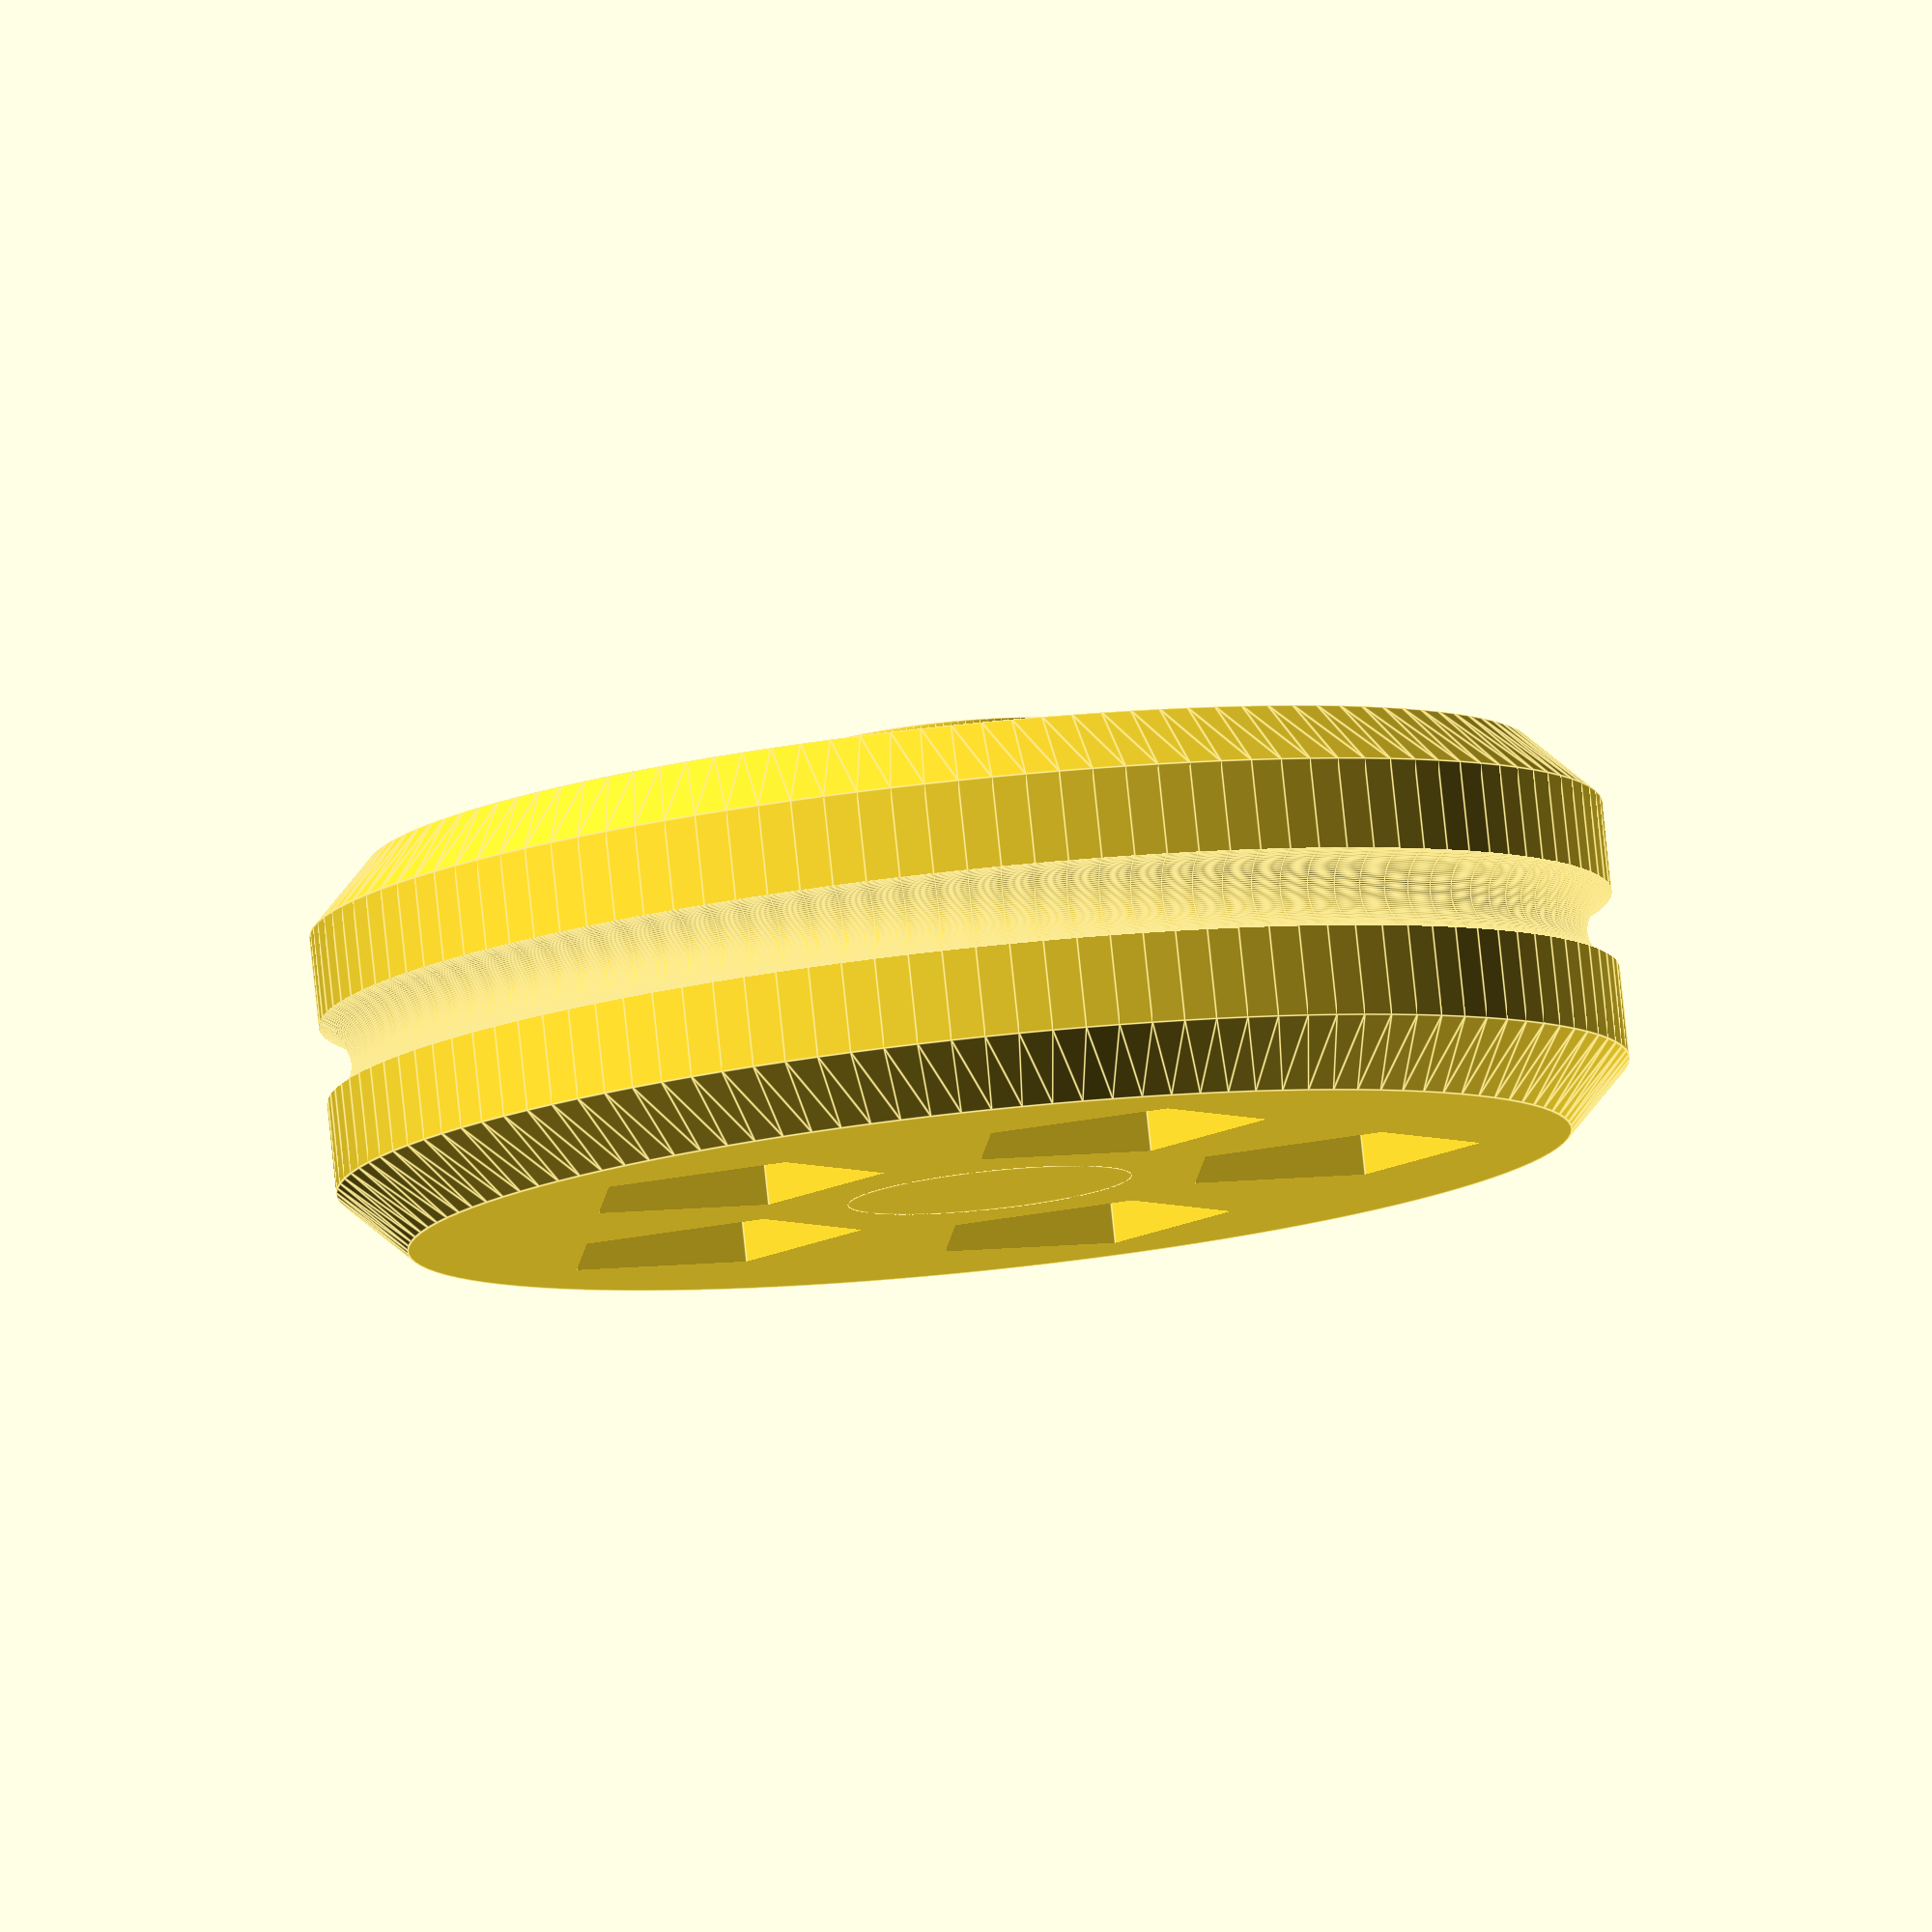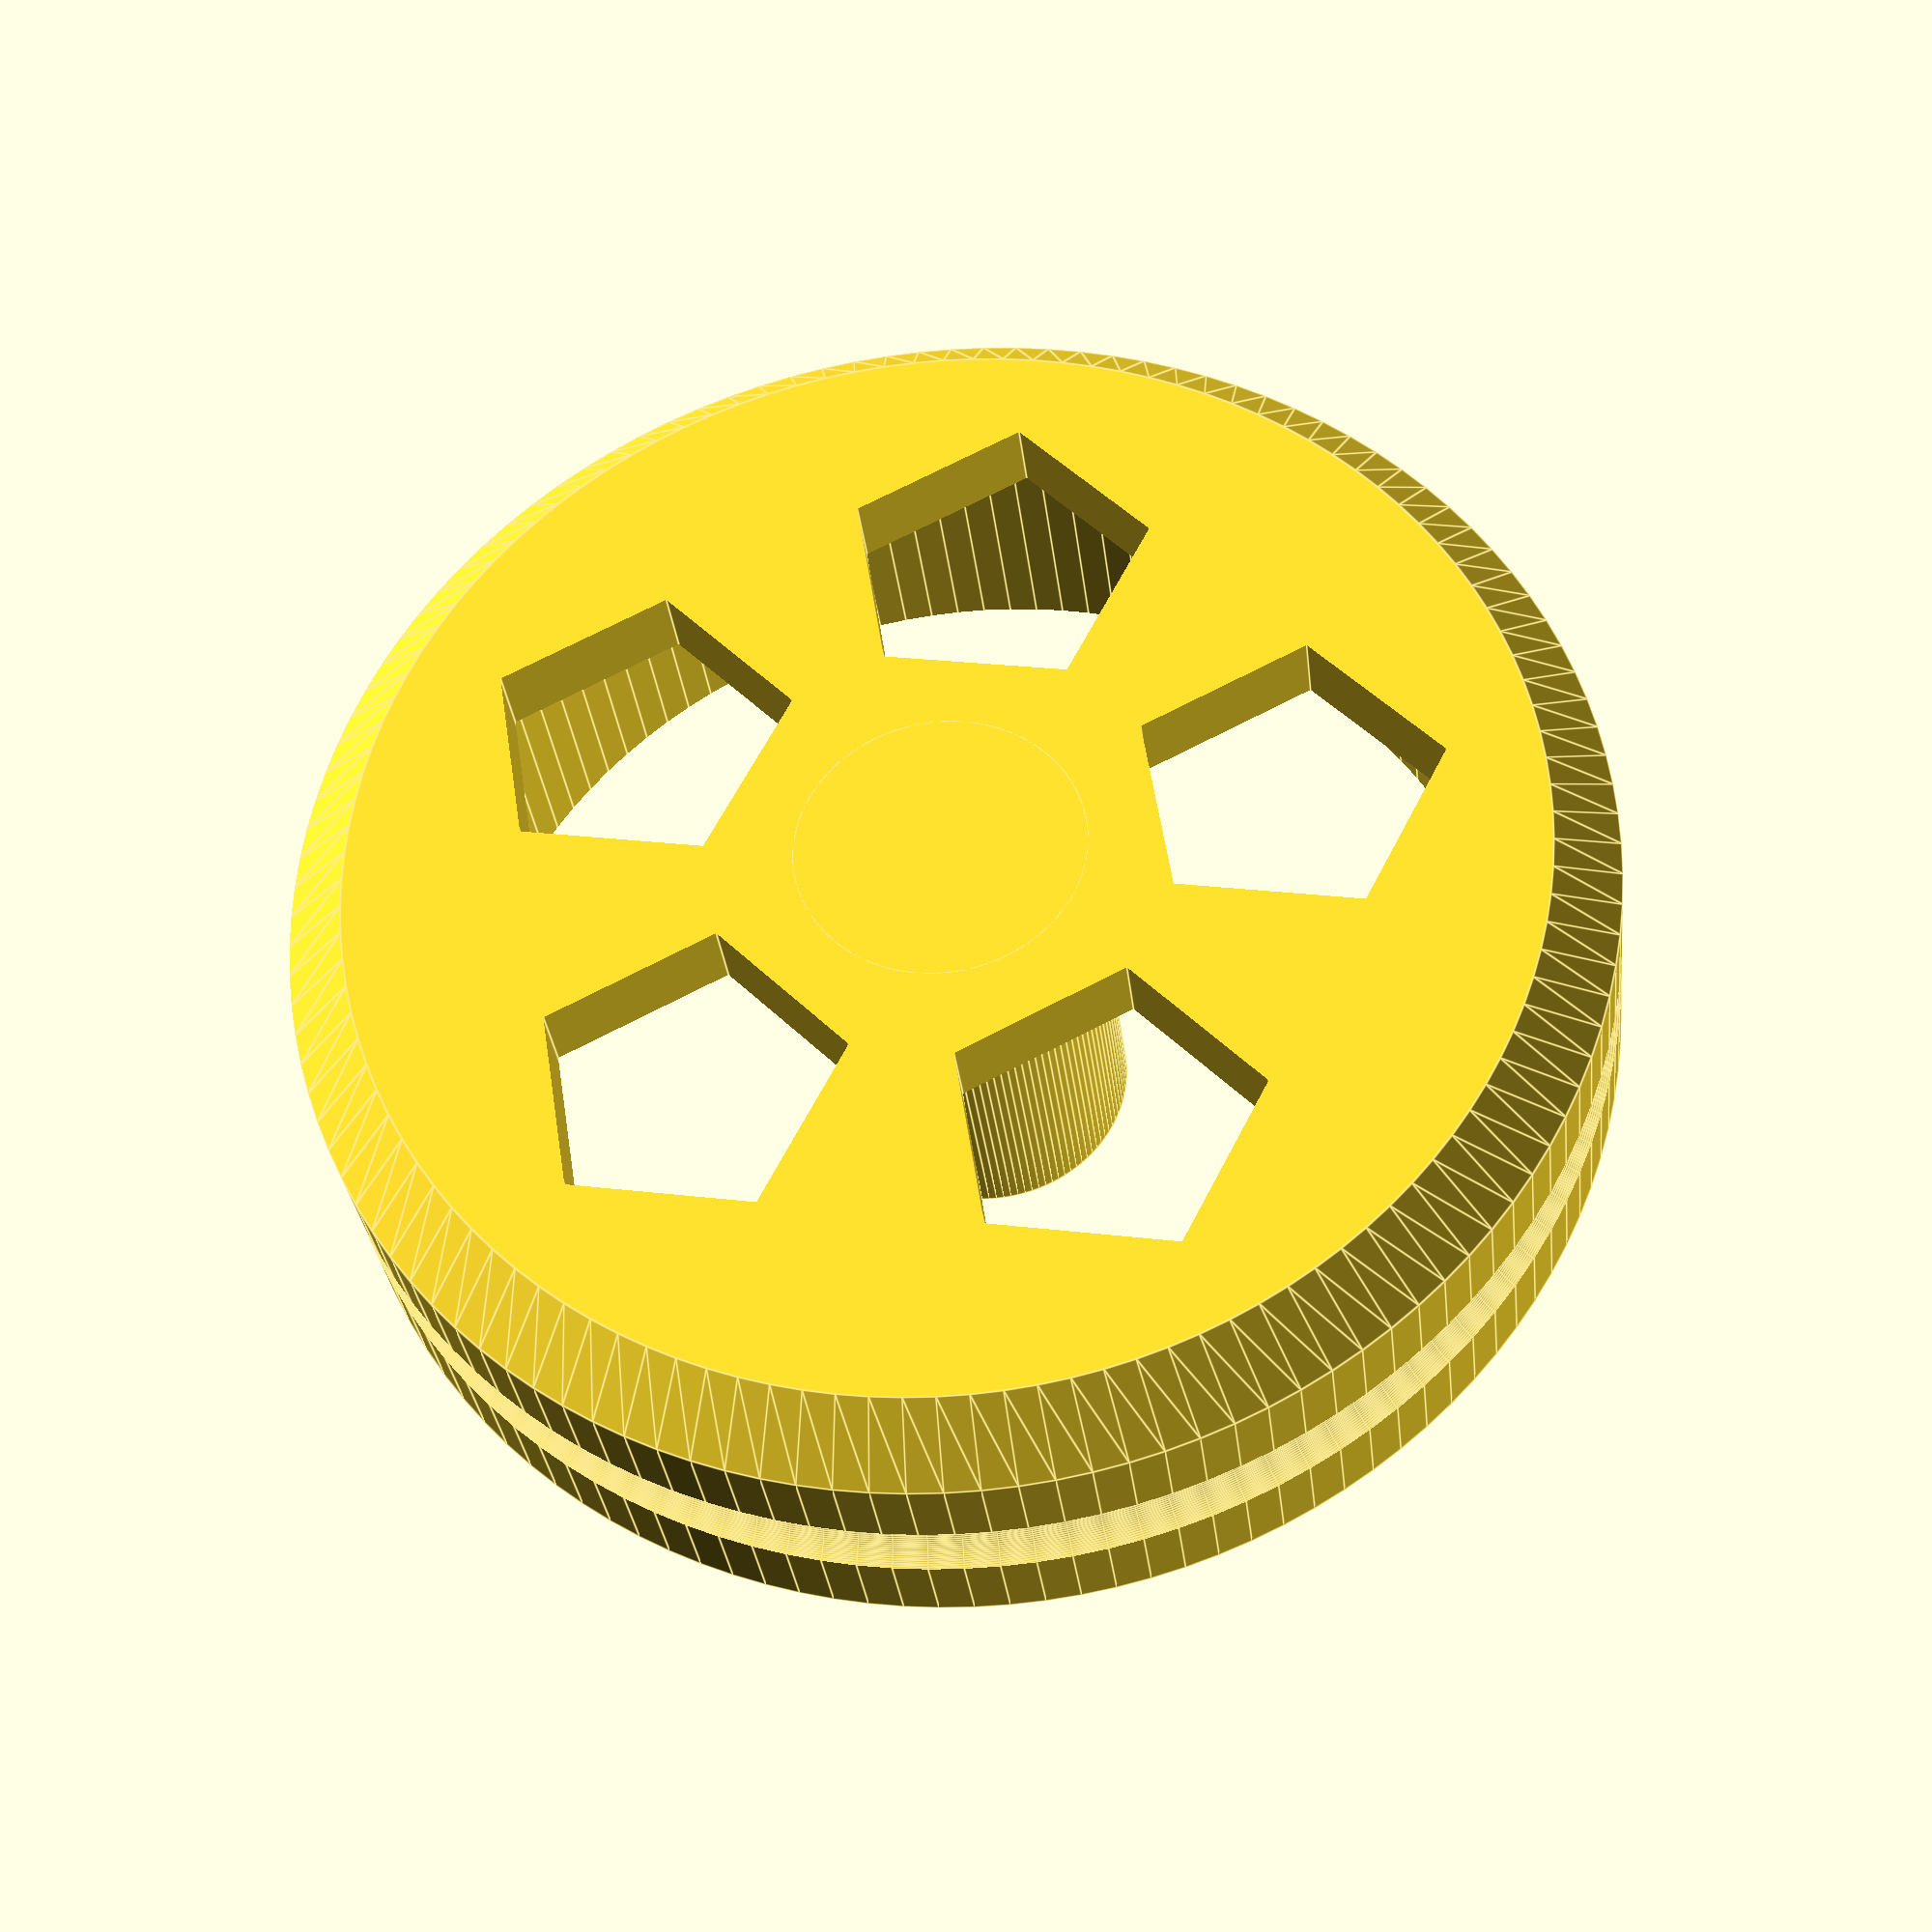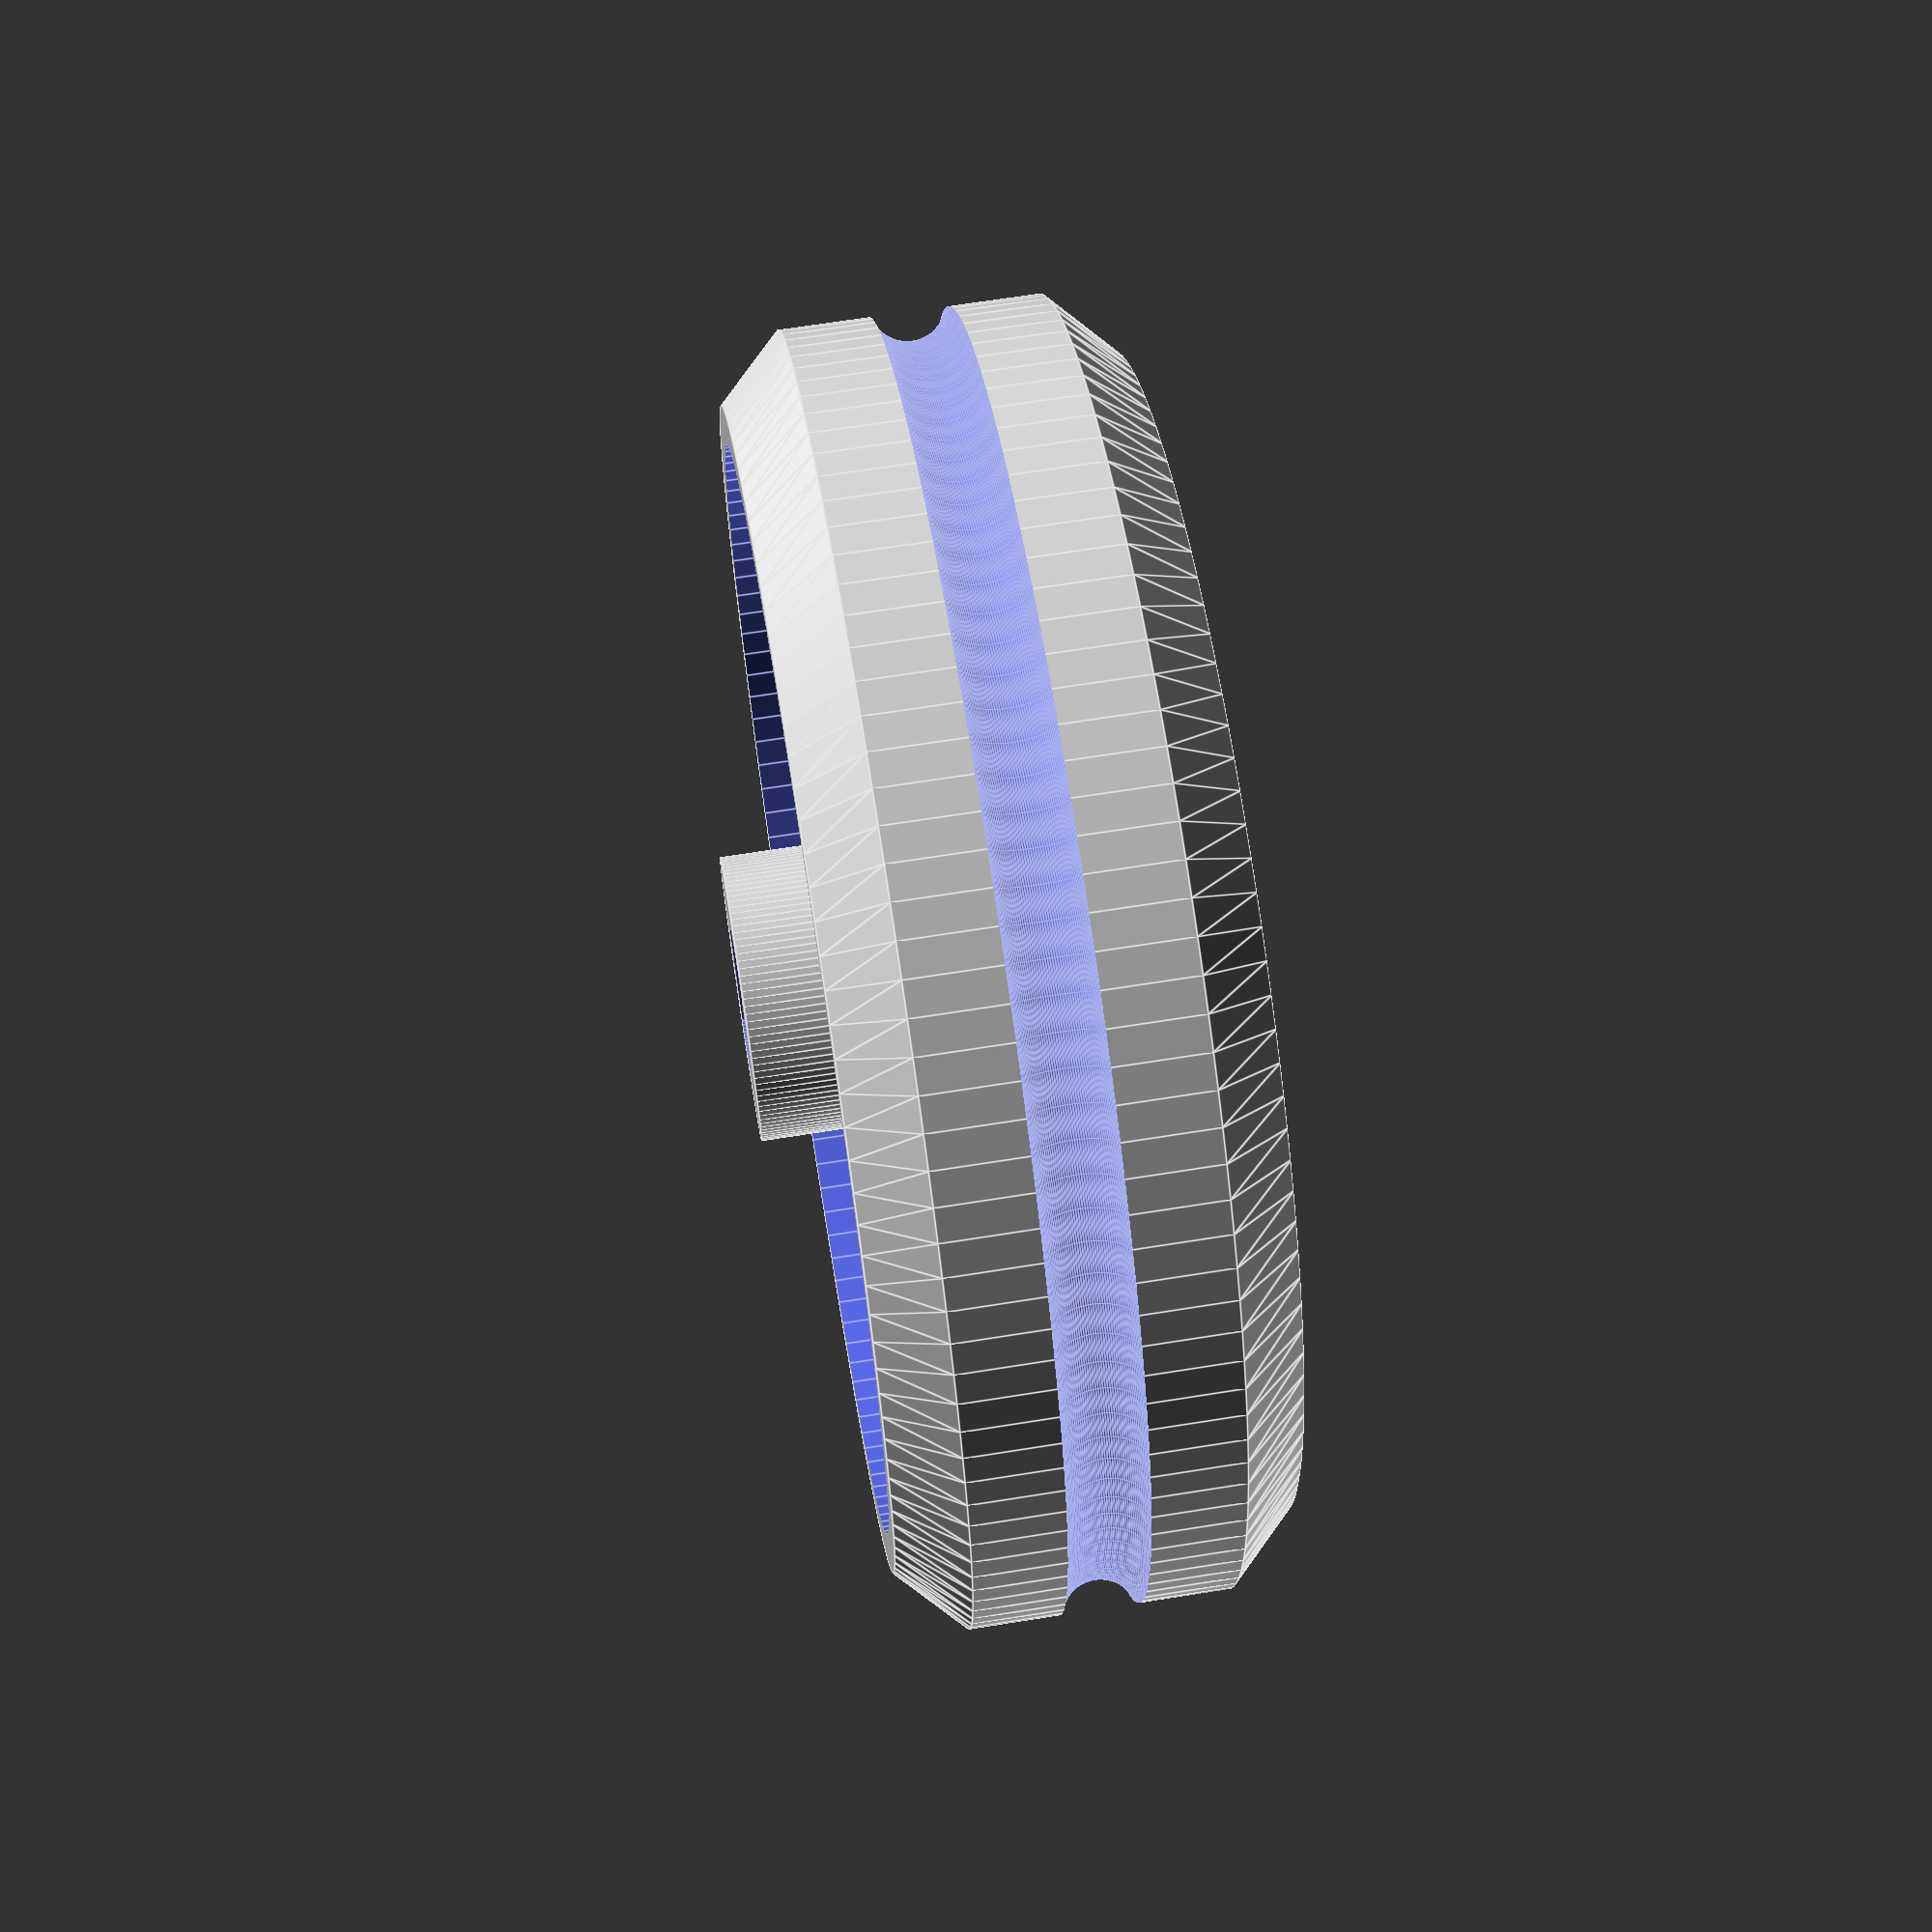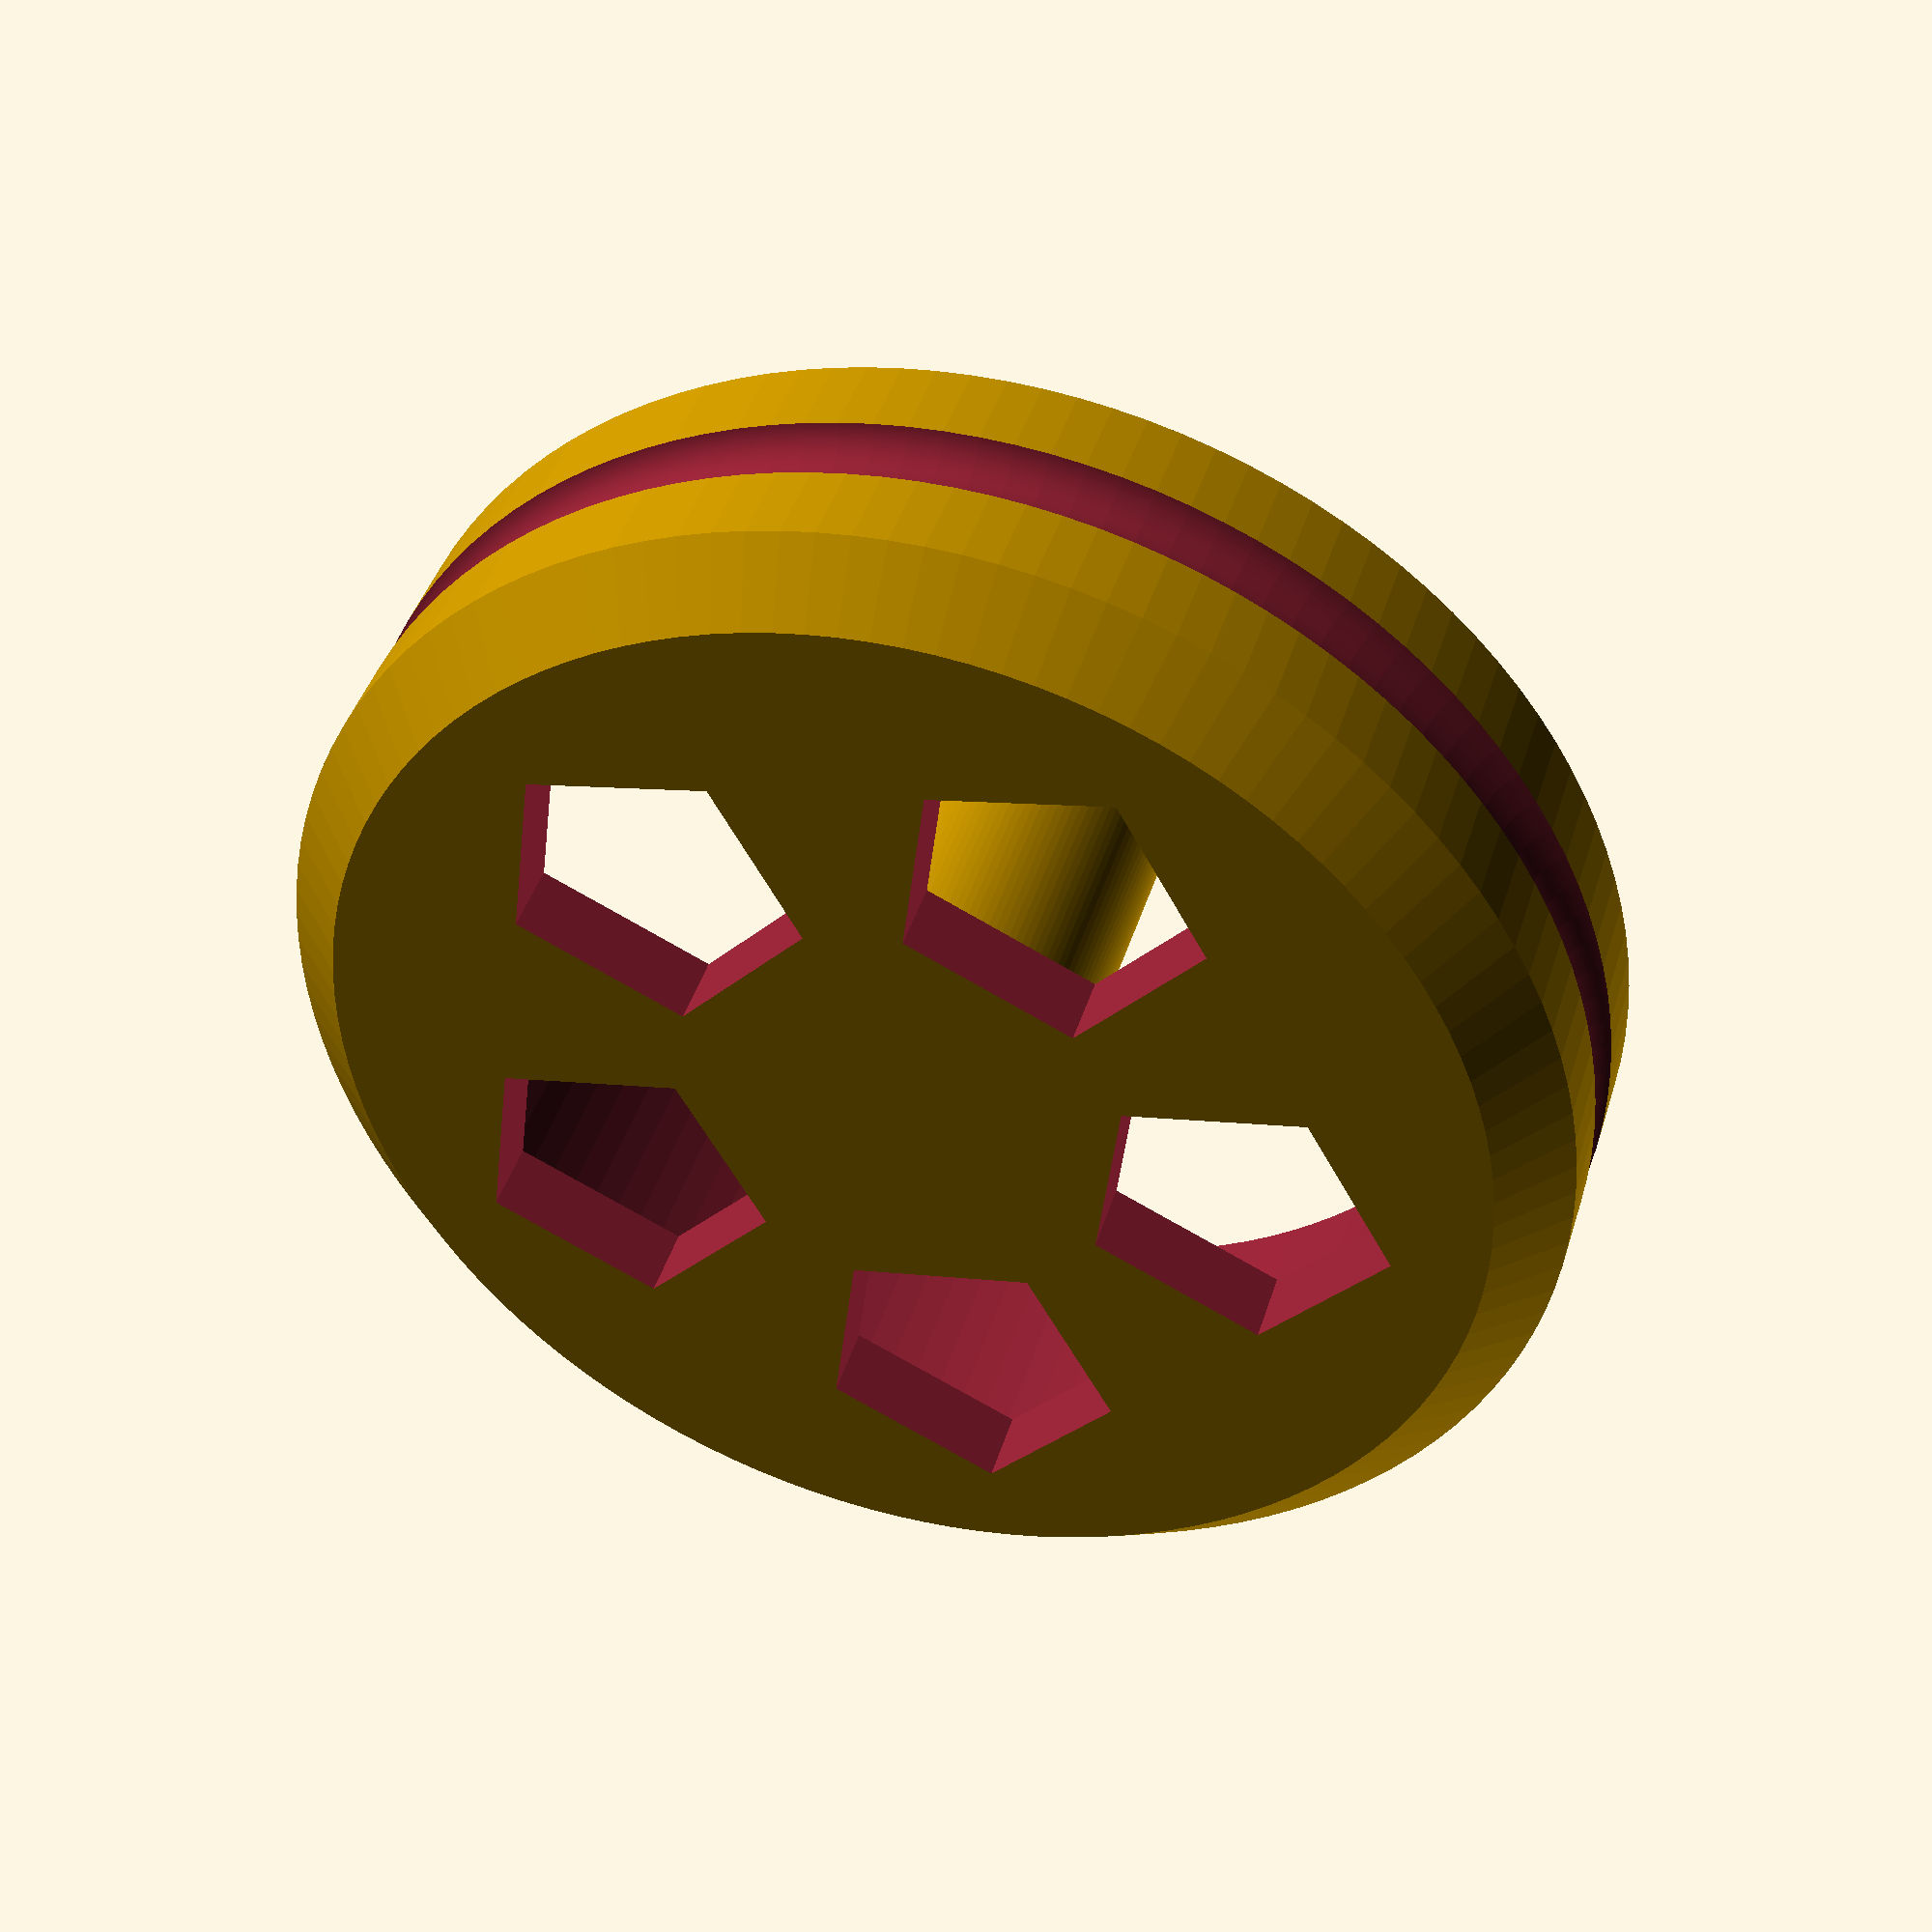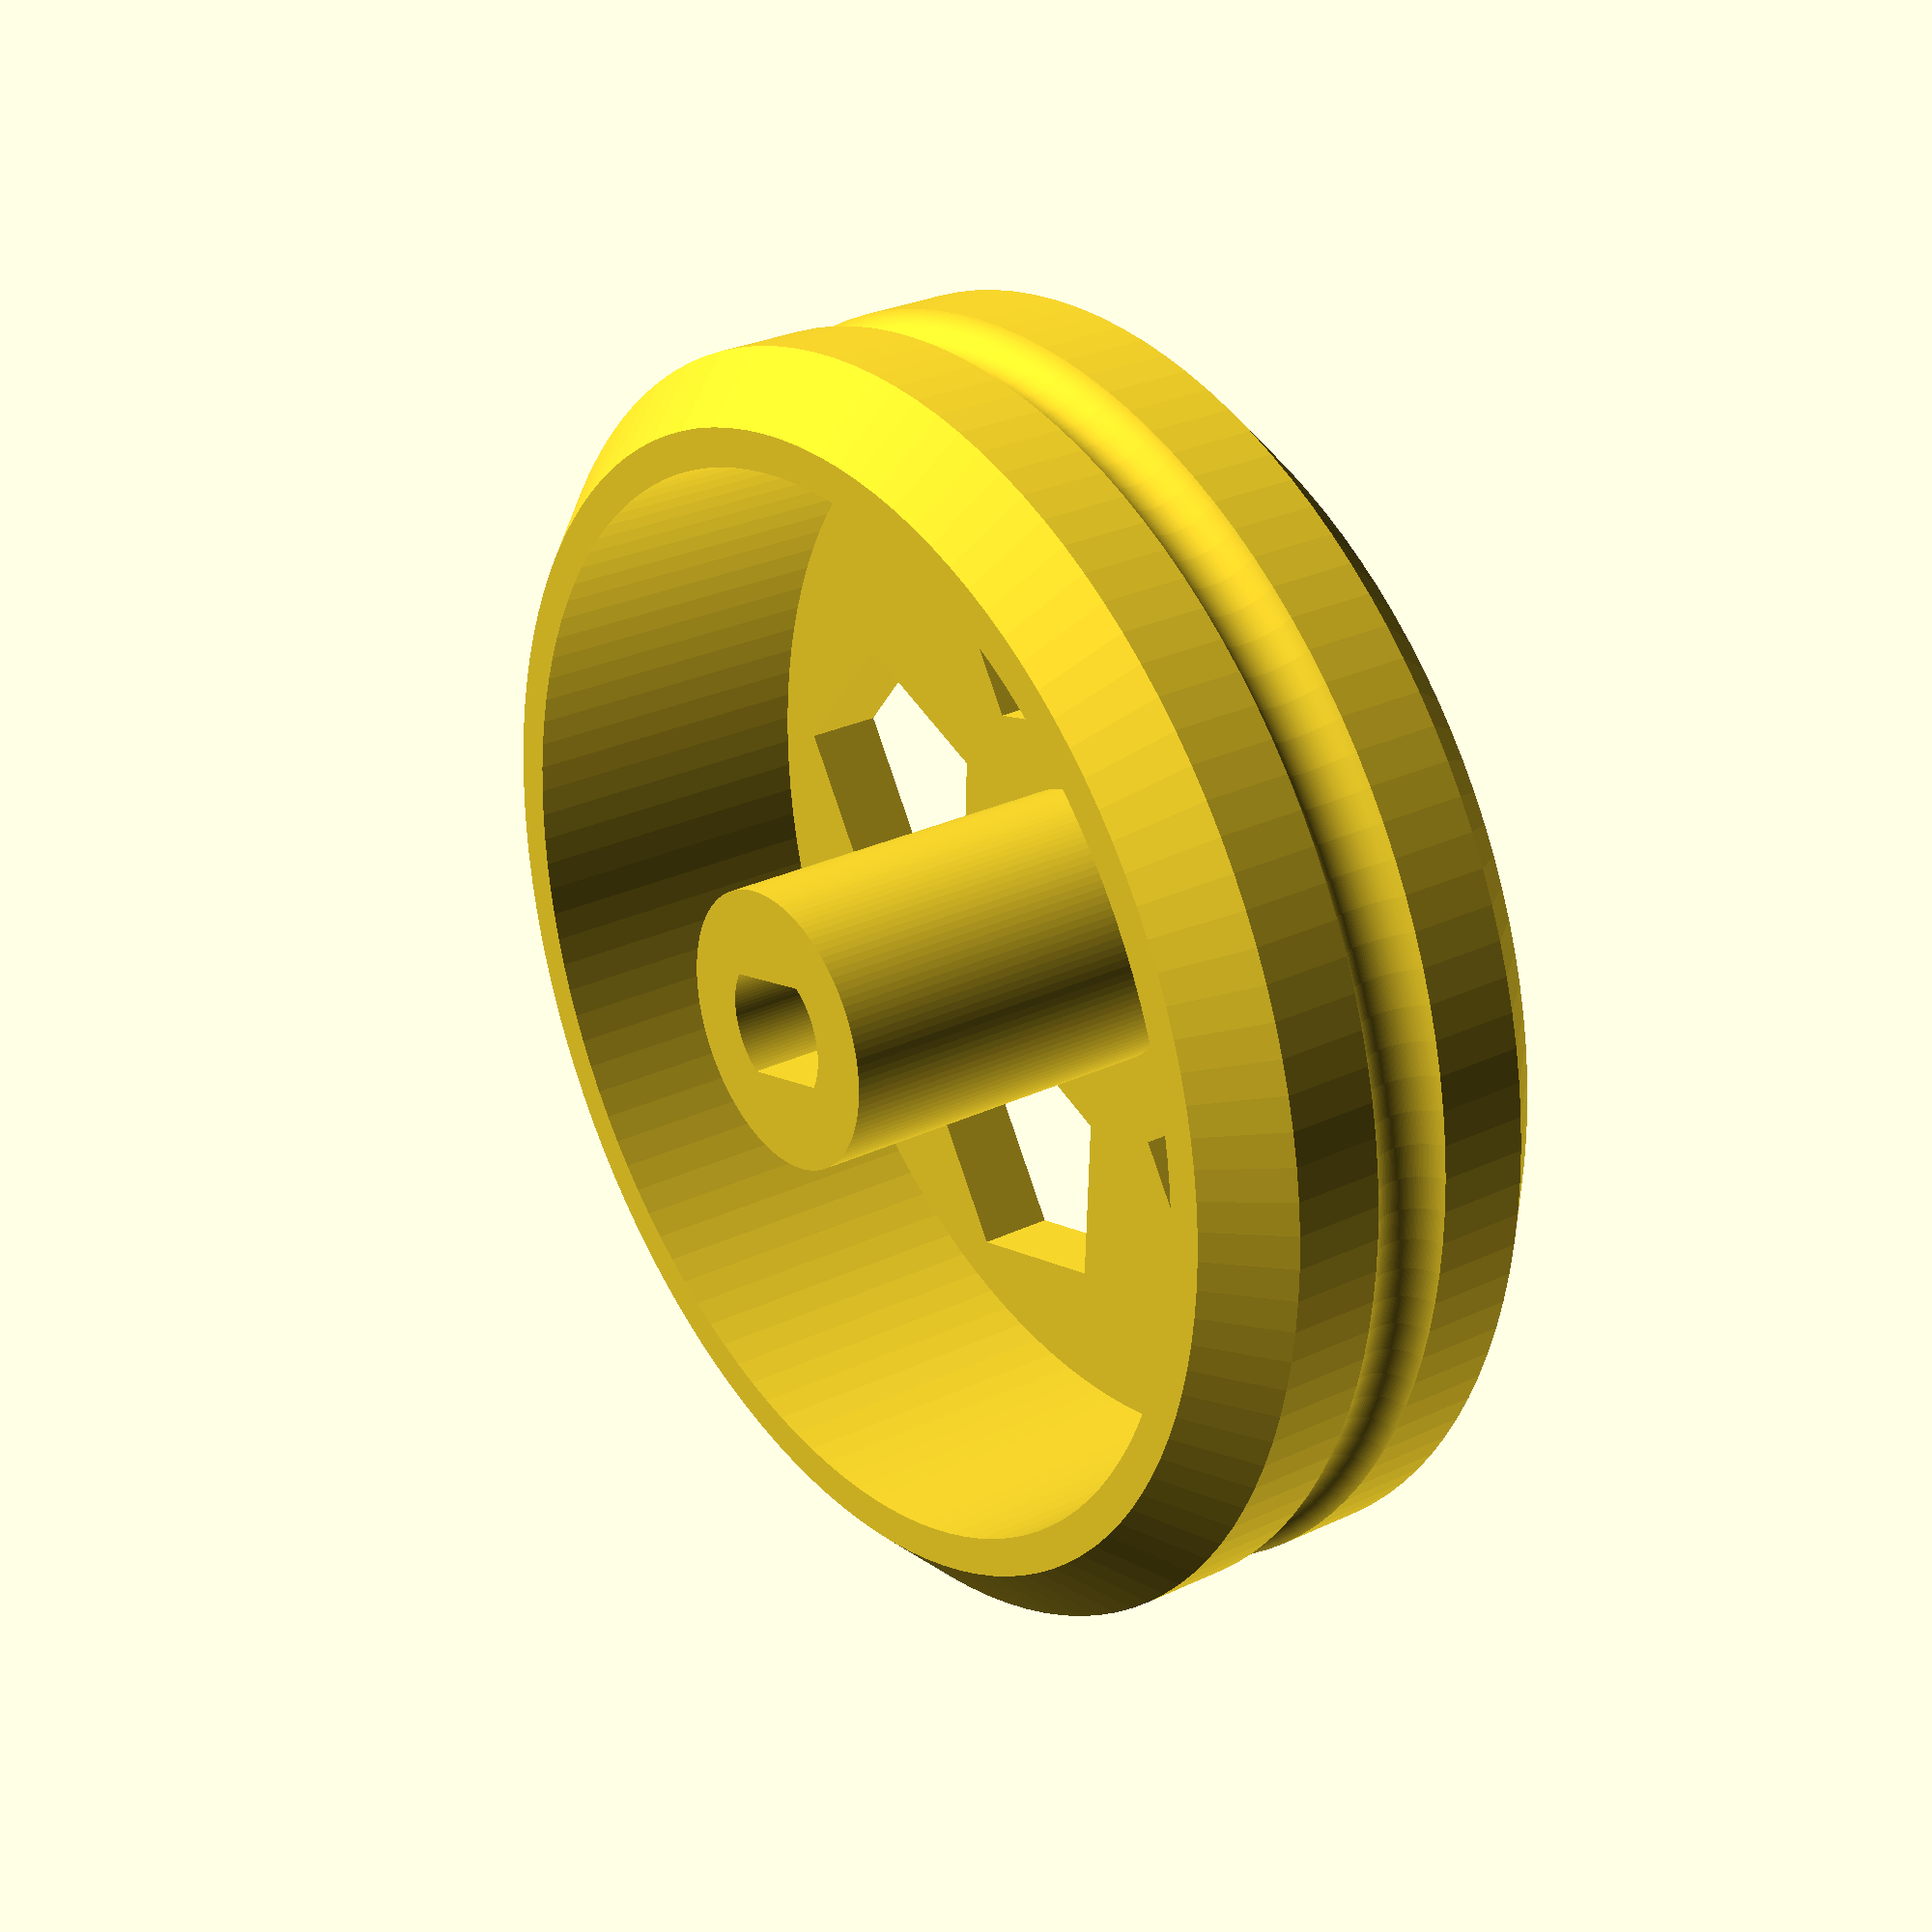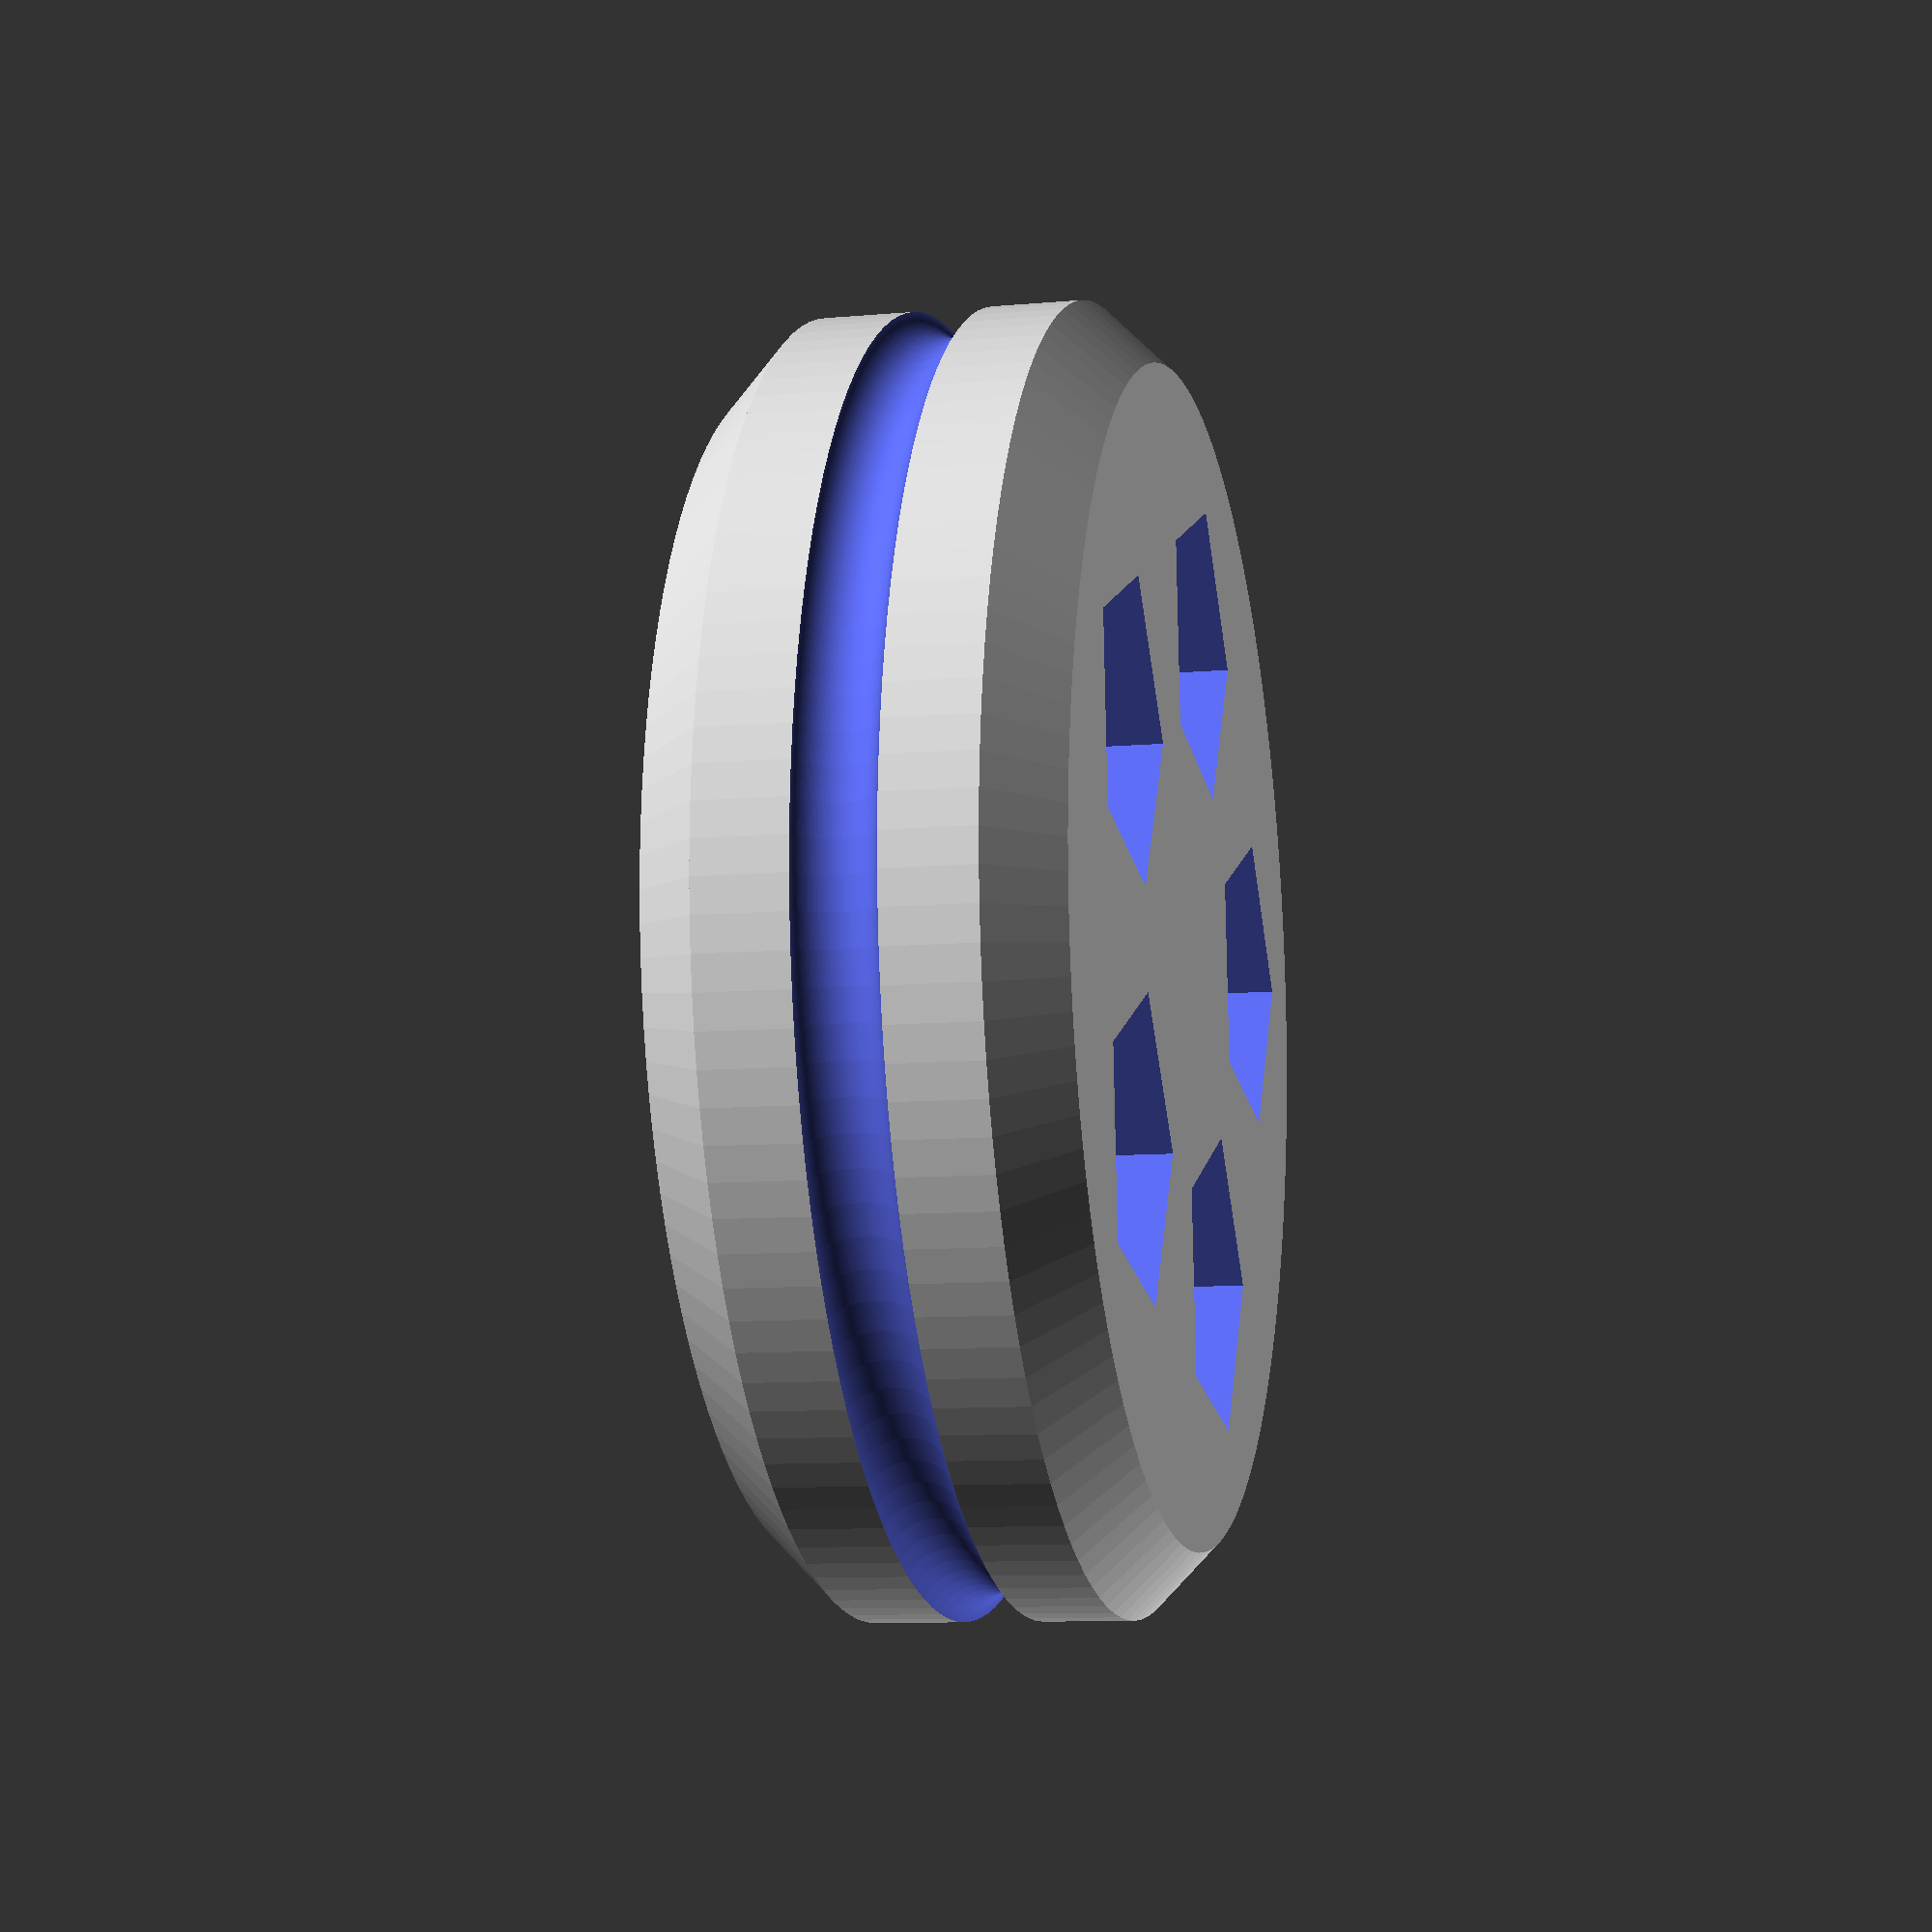
<openscad>
$fn=120;
difference(){
union(){
cylinder(h=2.5,d1=45,d2=50);
translate([0,0,2.5])cylinder(d=50,h=10);
translate([0,0,12.5])cylinder(h=2.5,d2=45,d1=50);
}
translate([0,0,7.5])
rotate_extrude(angle = 360, convexity = 2) {
translate([25.5,0,0])circle(1.6);
}
translate([0,0,3])cylinder(d=42,h=15);

for (i=[0:72:350]){
rotate([0,0,i])
translate([13,0,-1])cylinder(d=12,h=15,$fn=5);
}
}
difference(){
cylinder(d=11,h=17.5);
translate([0,0,9.05])
scale(1.05)    // ajustar según impresora
    intersection(){
cylinder(d=5.35,h=9);
translate([0,0,4])cube([3.7,6,9],center=true);
    }
}

</openscad>
<views>
elev=97.9 azim=356.8 roll=6.0 proj=o view=edges
elev=30.8 azim=332.8 roll=186.3 proj=p view=edges
elev=113.2 azim=323.3 roll=99.1 proj=p view=edges
elev=137.4 azim=65.1 roll=343.4 proj=p view=wireframe
elev=331.5 azim=254.2 roll=54.5 proj=p view=wireframe
elev=189.7 azim=221.2 roll=76.9 proj=p view=wireframe
</views>
